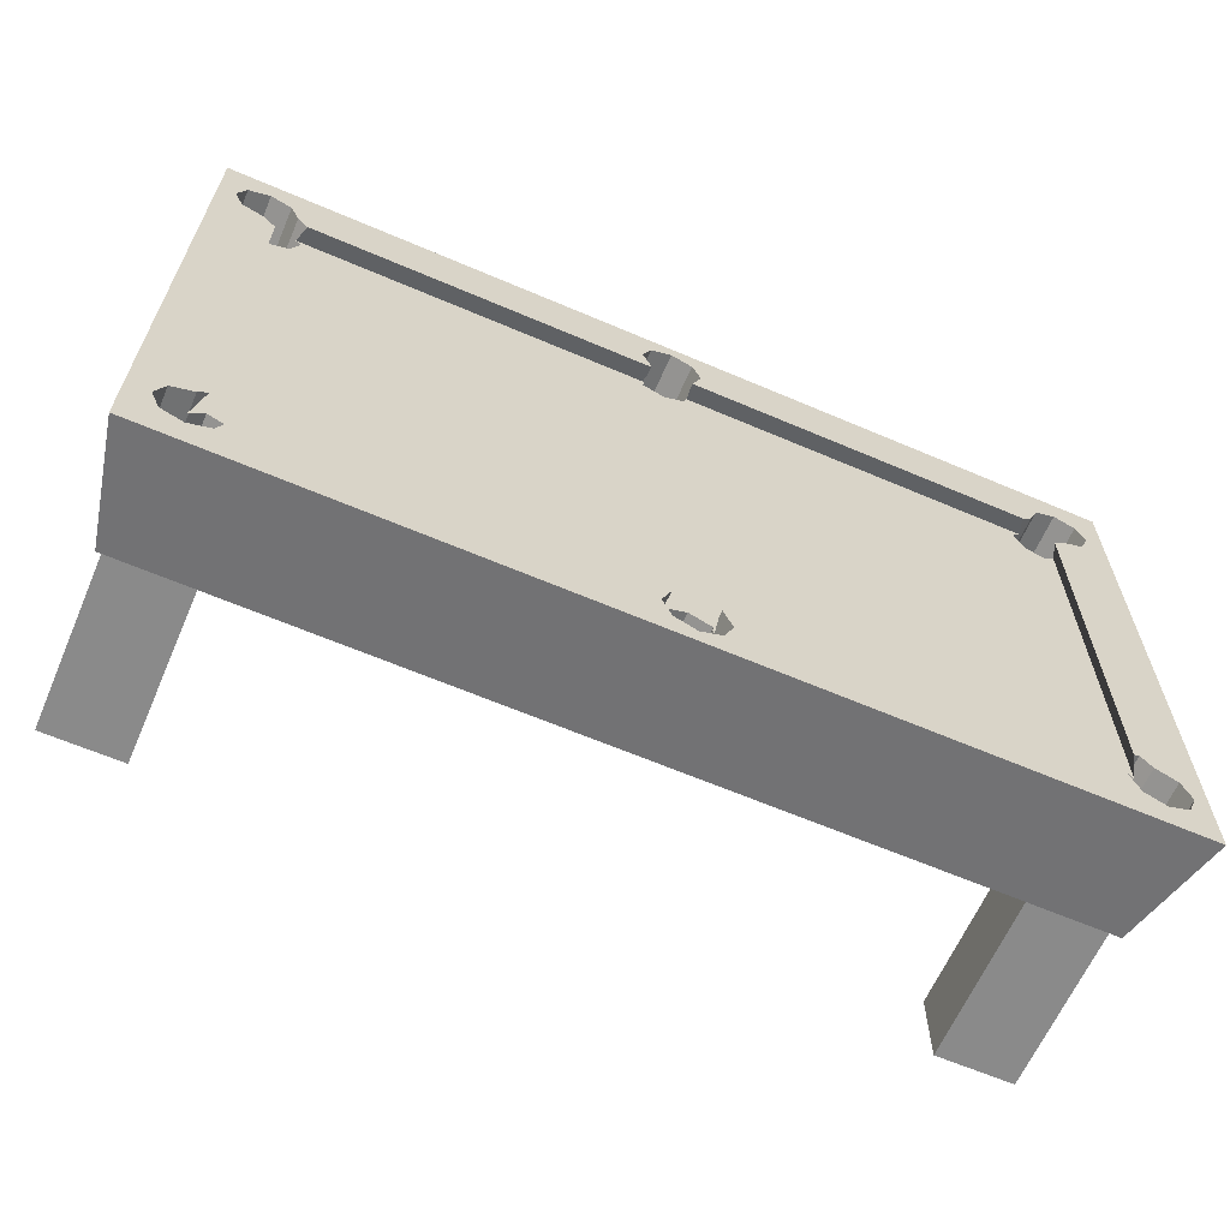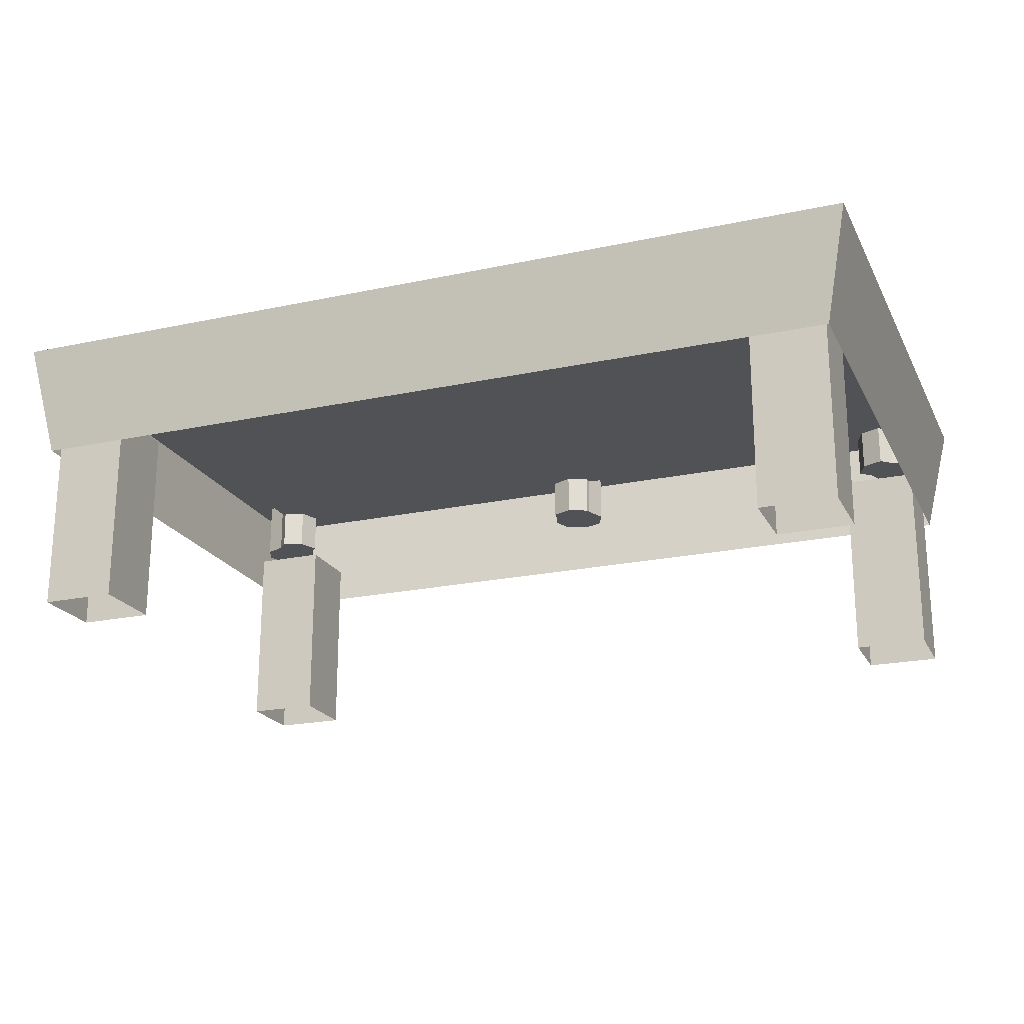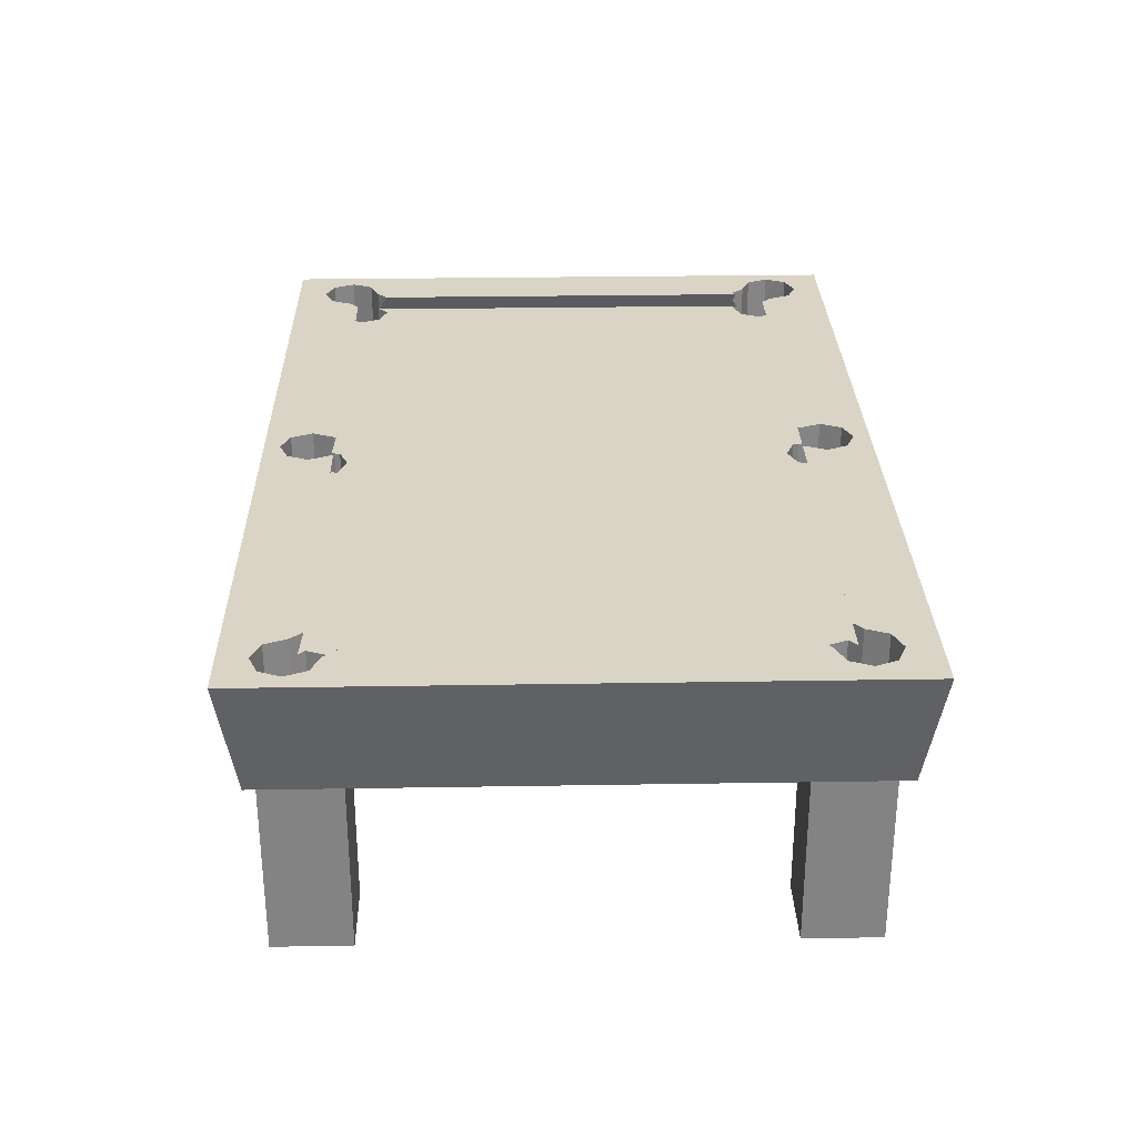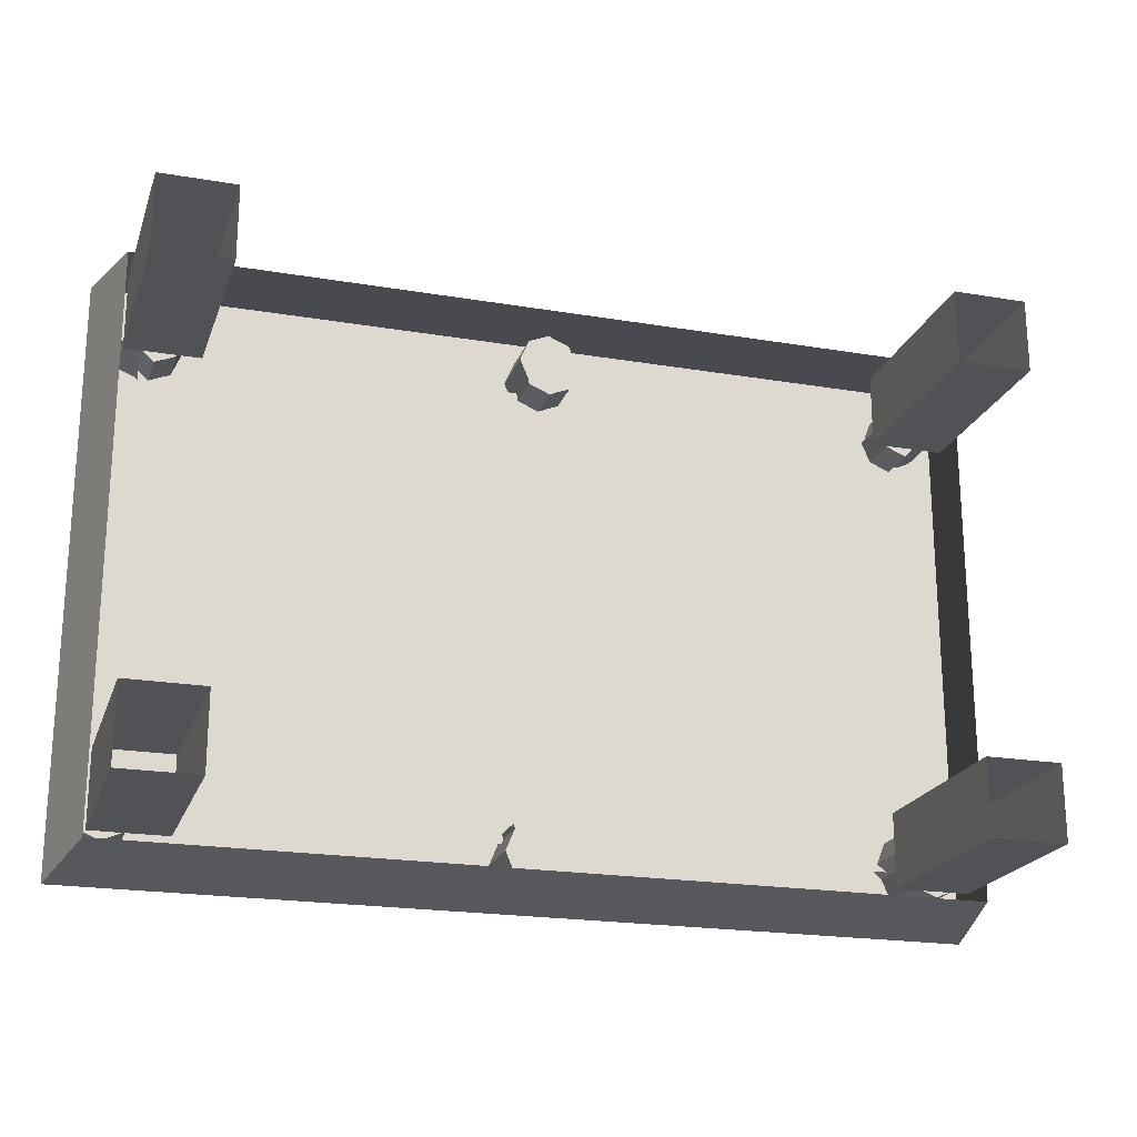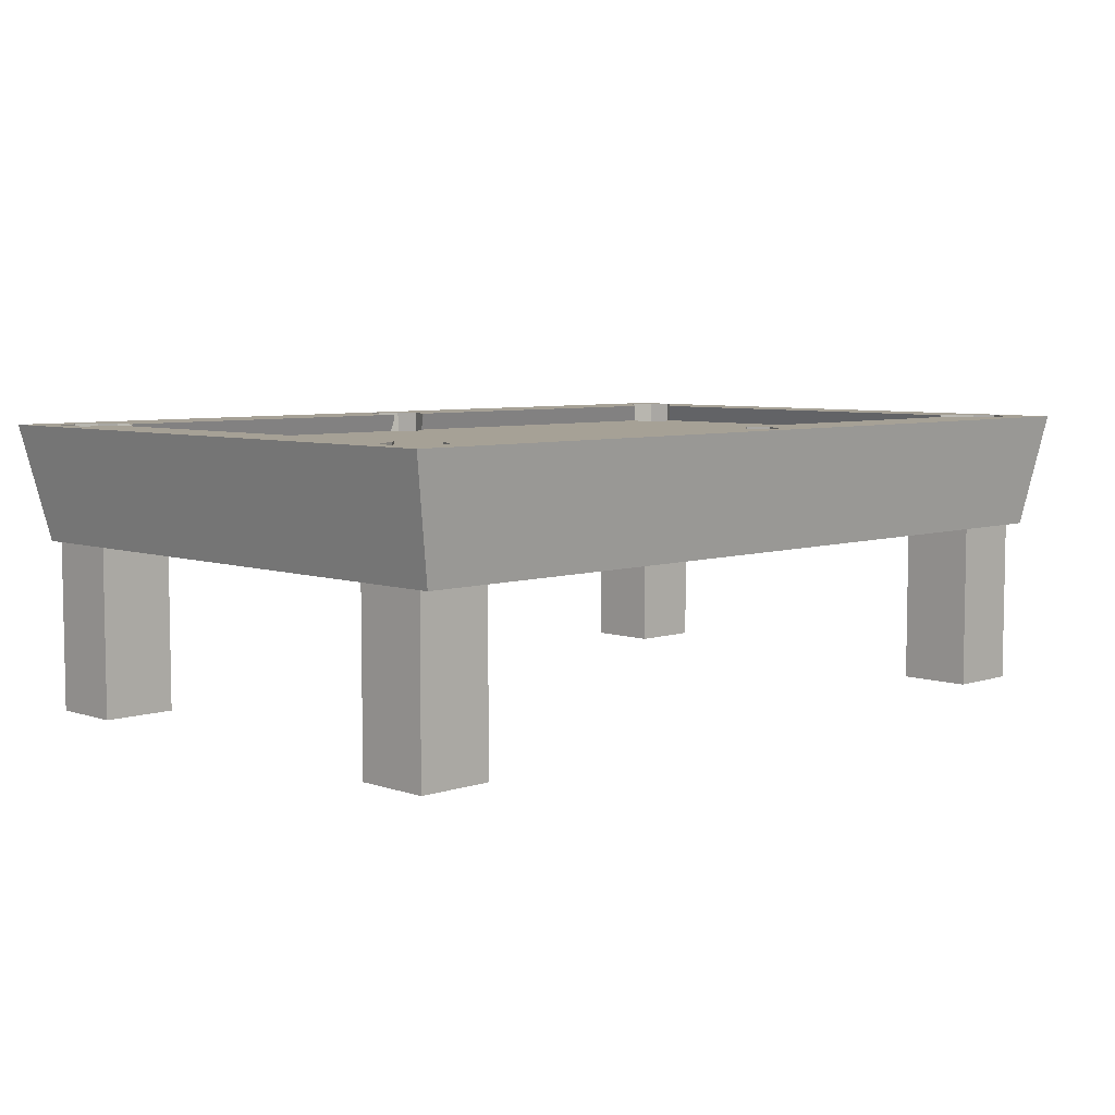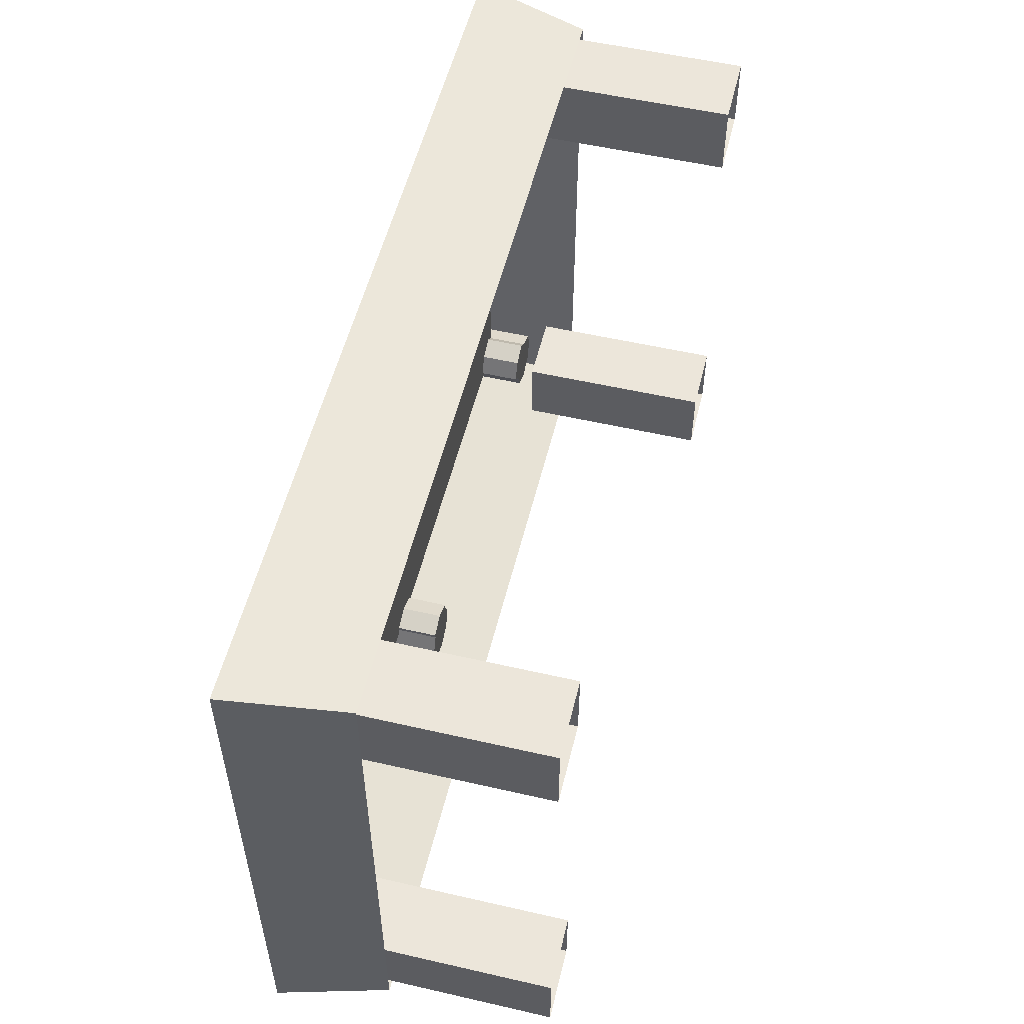
<metadata>
{"format":"obj","ext":"obj","renderer":"f3d","projection":"perspective","resolution":1024,"background":"white","views":[{"elev":-63.4,"azim":156.6,"up":"+Z"},{"elev":-21.2,"azim":20.9,"up":"+Y"},{"elev":28.9,"azim":88.6,"up":"+Y"},{"elev":-21.2,"azim":-16.7,"up":"+Z"},{"elev":6.2,"azim":135.4,"up":"+Y"},{"elev":54.2,"azim":-76.3,"up":"+Z"}]}
</metadata>
<code>
o Mesh_Cube
v 1.961 -1.252 0.9346
v 1.961 -0.3058 0.9346
v 1.961 -0.3058 1.285
v 1.961 -1.252 1.285
v 1.61 -0.3058 1.285
v 1.61 -1.252 1.285
v 1.61 -0.3058 0.9346
v 1.61 -1.252 0.9346
v 1.961 -1.252 -1.254
v 1.961 -0.3058 -1.254
v 1.961 -0.3058 -0.9031
v 1.961 -1.252 -0.9031
v 1.61 -0.3058 -0.9031
v 1.61 -1.252 -0.9031
v 1.61 -0.3058 -1.254
v 1.61 -1.252 -1.254
v -1.635 -1.252 -1.254
v -1.635 -0.3058 -1.254
v -1.635 -0.3058 -0.9031
v -1.635 -1.252 -0.9031
v -1.985 -0.3058 -0.9031
v -1.985 -1.252 -0.9031
v -1.985 -0.3058 -1.254
v -1.985 -1.252 -1.254
v -1.635 -1.252 0.9346
v -1.635 -0.3058 0.9346
v -1.635 -0.3058 1.285
v -1.635 -1.252 1.285
v -1.985 -0.3058 1.285
v -1.985 -1.252 1.285
v -1.985 -0.3058 0.9346
v -1.985 -1.252 0.9346
v 1.981 -0.4556 -1.322
v 2.095 0.08608 -1.398
v 2.095 0.08608 1.412
v 1.981 -0.4556 1.336
v -2.121 0.08608 1.412
v -2.007 -0.4556 1.336
v -2.121 0.08608 -1.398
v -2.007 -0.4556 -1.322
v -0.04269 0.08608 -1.321
v 0.05617 0.08608 -1.28
v 1.856 0.08608 -1.253
v 0.09712 0.08608 -1.181
v 1.758 0.08608 -1.212
v -1.818 0.08608 -1.223
v -0.1416 0.08608 -1.28
v 0.05617 0.08608 -1.082
v 0.05454 0.08608 -1.072
v -1.731 0.08608 -1.072
v -0.1432 0.08608 -1.072
v -0.1825 0.08608 -1.181
v 1.671 0.08608 -1.072
v 1.717 0.08608 -1.113
v -0.1416 0.08608 -1.082
v -1.777 0.08608 -1.124
v -1.917 0.08608 -1.264
v -1.982 0.08608 -1.237
v 1.94 0.08608 -1.218
v -2.034 0.08608 1.13
v -1.993 0.08608 1.031
v -2.056 0.08608 -1.124
v -1.866 0.08608 -0.9278
v -1.917 0.08608 -0.9844
v -2.015 0.08608 -1.025
v -1.895 0.08608 0.9898
v -1.841 0.08608 0.9421
v -1.841 0.08608 -0.9382
v -1.993 0.08608 1.228
v -2.015 0.08608 -1.223
v -1.971 0.08608 1.238
v -0.09436 0.08608 1.296
v -0.1353 0.08608 1.197
v -1.796 0.08608 1.228
v 1.878 0.08608 1.281
v 0.004507 0.08608 1.337
v 1.779 0.08608 1.24
v 0.1034 0.08608 1.296
v 0.1443 0.08608 1.197
v -0.09436 0.08608 1.099
v -0.0923 0.08608 1.086
v 1.69 0.08608 1.086
v 0.1054 0.08608 1.086
v -1.895 0.08608 1.269
v -1.706 0.08608 1.086
v -1.755 0.08608 1.13
v 1.739 0.08608 1.141
v 0.1034 0.08608 1.099
v 1.955 0.08608 1.249
v 1.996 0.08608 -1.113
v 1.955 0.08608 -1.014
v 2.018 0.08608 1.141
v 1.828 0.08608 0.9443
v 1.878 0.08608 1.001
v 1.977 0.08608 1.042
v 1.856 0.08608 -0.9733
v 1.815 0.08608 -0.9365
v 1.815 0.08608 0.9496
v 1.955 0.08608 -1.212
v 1.977 0.08608 1.24
v 1.856 0.008431 -0.9733
v 1.86 0.000775 -0.975
v 1.828 0.06192 0.9443
v 1.86 0.000775 0.9808
v -0.09436 0.04751 1.099
v -0.1004 0.000775 1.113
v -1.736 0.000775 1.113
v 0.1095 0.000775 1.113
v 0.1034 0.04751 1.099
v 1.714 0.000775 1.113
v -1.887 0.000775 0.9826
v -1.887 0.000775 -0.9507
v -1.866 0.0391 -0.9278
v 0.05617 0.05549 -1.082
v 0.06329 0.000775 -1.099
v 1.701 0.000775 -1.099
v -0.1487 0.000775 -1.099
v -0.1416 0.05549 -1.082
v -1.754 0.000775 -1.099
v -1.767 0.000775 -0.9688
v 0.008856 0.000775 1.032
v 1.729 0.000775 0.9853
v -0.04704 0.000775 -1.015
v -1.739 0.000775 0.9803
v -0.09001 0.000775 1.073
v -0.1459 0.000775 -1.056
v 1.8 0.000775 -0.9228
v 0.05182 0.000775 -1.056
v 0.1077 0.000775 1.073
v 1.701 0.000775 -0.9638
v 1.856 0.000775 -0.9733
v 0.1034 0.000775 1.099
v -0.09436 0.000775 1.099
v 0.05617 0.000775 -1.082
v -1.866 0.000775 -0.9278
v -1.838 0.000775 0.9393
v 1.828 0.000775 0.9443
v 1.688 0.000775 1.084
v -1.726 0.000775 -1.068
v -1.698 0.000775 1.079
v 1.66 0.000775 -1.063
v -0.1416 0.000775 -1.082
v 1.878 -0.1972 1.281
v 1.977 -0.1972 1.24
v 2.018 -0.1972 1.141
v 1.977 -0.1972 1.042
v 1.878 -0.1972 1.001
v 1.779 -0.1972 1.24
v 1.739 -0.1972 1.141
v 1.878 -0.1972 1.141
v 1.779 -0.1972 1.042
v 1.729 -0.1972 0.9853
v 1.688 -0.1972 1.084
v 1.828 -0.1972 0.9443
v -1.993 -0.1972 1.228
v -2.034 -0.1972 1.13
v -1.895 -0.1972 1.269
v -1.796 -0.1972 1.228
v -1.755 -0.1972 1.13
v -1.993 -0.1972 1.031
v -1.895 -0.1972 0.9898
v -1.895 -0.1972 1.13
v -1.796 -0.1972 1.031
v -1.739 -0.1972 0.9803
v -1.838 -0.1972 0.9393
v -1.698 -0.1972 1.079
v 0.004507 -0.1972 1.337
v -0.09436 -0.1972 1.296
v 0.1034 -0.1972 1.296
v 0.1443 -0.1972 1.197
v 0.1034 -0.1972 1.099
v -0.1353 -0.1972 1.197
v -0.09436 -0.1972 1.099
v 0.004507 -0.1972 1.197
v 0.004507 -0.1972 1.058
v 0.008856 -0.1972 1.032
v -0.09001 -0.1972 1.073
v 0.1077 -0.1972 1.073
v -0.04269 -0.1972 -1.321
v 0.05617 -0.1972 -1.28
v -0.1416 -0.1972 -1.28
v -0.1825 -0.1972 -1.181
v -0.1416 -0.1972 -1.082
v 0.09712 -0.1972 -1.181
v 0.05617 -0.1972 -1.082
v -0.04269 -0.1972 -1.181
v -0.04269 -0.1972 -1.041
v -0.04704 -0.1972 -1.015
v 0.05182 -0.1972 -1.056
v -0.1459 -0.1972 -1.056
v 1.955 -0.1972 -1.212
v 1.996 -0.1972 -1.113
v 1.856 -0.1972 -1.253
v 1.758 -0.1972 -1.212
v 1.717 -0.1972 -1.113
v 1.955 -0.1972 -1.014
v 1.856 -0.1972 -0.9733
v 1.856 -0.1972 -1.113
v 1.758 -0.1972 -1.014
v 1.701 -0.1972 -0.9638
v 1.8 -0.1972 -0.9228
v 1.66 -0.1972 -1.063
v -1.917 -0.1972 -1.264
v -2.015 -0.1972 -1.223
v -2.056 -0.1972 -1.124
v -2.015 -0.1972 -1.025
v -1.917 -0.1972 -0.9844
v -1.818 -0.1972 -1.223
v -1.777 -0.1972 -1.124
v -1.917 -0.1972 -1.124
v -1.818 -0.1972 -1.025
v -1.767 -0.1972 -0.9688
v -1.726 -0.1972 -1.068
v -1.866 -0.1972 -0.9278
f 143 89 100
f 143 100 144
f 143 75 89
f 92 145 144
f 92 144 100
f 95 146 145
f 95 145 92
f 94 147 146
f 94 146 95
f 87 77 148
f 87 148 149
f 77 75 143
f 77 143 148
f 150 143 144
f 150 144 145
f 150 145 146
f 150 146 147
f 150 147 151
f 150 151 149
f 150 149 148
f 150 148 143
f 151 152 153
f 151 153 149
f 154 152 151
f 154 151 147
f 149 153 138
f 149 138 110
f 110 87 149
f 110 82 87
f 94 93 103
f 94 103 104
f 137 154 147
f 137 147 104
f 104 147 94
f 138 153 152
f 138 152 122
f 93 98 103
f 154 137 122
f 154 122 152
f 69 155 156
f 69 156 60
f 155 69 71
f 155 71 84
f 84 157 155
f 74 158 157
f 74 157 84
f 86 159 158
f 86 158 74
f 66 61 160
f 66 160 161
f 61 60 156
f 61 156 160
f 162 156 155
f 162 155 157
f 162 157 158
f 162 158 159
f 162 159 163
f 162 163 161
f 162 161 160
f 162 160 156
f 163 164 165
f 163 165 161
f 166 164 163
f 166 163 159
f 161 111 66
f 161 165 136
f 161 136 111
f 111 67 66
f 86 107 159
f 140 166 159
f 140 159 107
f 86 85 107
f 136 165 164
f 136 164 124
f 124 164 166
f 124 166 140
f 76 167 168
f 76 168 72
f 78 169 167
f 78 167 76
f 79 170 169
f 79 169 78
f 170 79 109
f 170 109 108
f 132 171 170
f 132 170 108
f 79 88 109
f 172 106 105
f 172 105 73
f 172 173 133
f 172 133 106
f 105 80 73
f 73 72 168
f 73 168 172
f 174 168 167
f 174 167 169
f 174 169 170
f 174 170 171
f 174 171 175
f 174 175 173
f 174 173 172
f 174 172 168
f 175 176 177
f 175 177 173
f 178 176 175
f 178 175 171
f 173 177 125
f 173 125 133
f 105 81 80
f 88 83 109
f 129 178 171
f 129 171 132
f 121 125 177
f 121 177 176
f 121 176 178
f 121 178 129
f 41 179 180
f 41 180 42
f 47 181 179
f 47 179 41
f 52 182 181
f 52 181 47
f 182 55 118
f 182 118 117
f 142 183 182
f 142 182 117
f 182 52 55
f 184 115 114
f 184 114 48
f 184 185 134
f 184 134 115
f 48 44 184
f 44 42 180
f 44 180 184
f 186 180 179
f 186 179 181
f 186 181 182
f 186 182 183
f 186 183 187
f 186 187 185
f 186 185 184
f 186 184 180
f 187 188 189
f 187 189 185
f 190 188 187
f 190 187 183
f 185 189 128
f 185 128 134
f 114 49 48
f 55 51 118
f 126 190 183
f 126 183 142
f 123 128 189
f 123 189 188
f 123 188 190
f 123 190 126
f 99 191 192
f 99 192 90
f 191 99 59
f 191 59 43
f 43 193 191
f 45 194 193
f 45 193 43
f 54 195 194
f 54 194 45
f 196 197 131
f 196 131 102
f 102 101 91
f 102 91 196
f 101 96 91
f 91 90 192
f 91 192 196
f 198 192 191
f 198 191 193
f 198 193 194
f 198 194 195
f 198 195 199
f 198 199 197
f 198 197 196
f 198 196 192
f 199 200 201
f 199 201 197
f 202 200 199
f 202 199 195
f 197 201 127
f 197 127 131
f 101 97 96
f 54 116 195
f 141 202 195
f 141 195 116
f 54 53 116
f 130 127 201
f 130 201 200
f 130 200 202
f 130 202 141
f 203 58 70
f 203 70 204
f 203 57 58
f 62 205 204
f 62 204 70
f 65 206 205
f 65 205 62
f 64 207 206
f 64 206 65
f 56 46 208
f 56 208 209
f 46 57 203
f 46 203 208
f 210 203 204
f 210 204 205
f 210 205 206
f 210 206 207
f 210 207 211
f 210 211 209
f 210 209 208
f 210 208 203
f 211 212 213
f 211 213 209
f 214 212 211
f 214 211 207
f 209 119 56
f 209 213 139
f 209 139 119
f 119 50 56
f 64 63 113
f 64 113 112
f 135 214 207
f 135 207 112
f 112 207 64
f 120 139 213
f 120 213 212
f 63 68 113
f 214 135 120
f 214 120 212
f 1 2 3
f 1 3 4
f 4 3 5
f 4 5 6
f 6 5 7
f 6 7 8
f 2 1 8
f 2 8 7
f 9 10 11
f 9 11 12
f 12 11 13
f 12 13 14
f 14 13 15
f 14 15 16
f 10 9 16
f 10 16 15
f 17 18 19
f 17 19 20
f 20 19 21
f 20 21 22
f 22 21 23
f 22 23 24
f 18 17 24
f 18 24 23
f 25 26 27
f 25 27 28
f 28 27 29
f 28 29 30
f 30 29 31
f 30 31 32
f 26 25 32
f 26 32 31
f 33 34 35
f 33 35 36
f 36 35 37
f 36 37 38
f 37 39 40
f 37 40 38
f 34 33 40
f 34 40 39
f 41 42 43
f 43 34 39
f 43 39 41
f 44 45 43
f 44 43 42
f 46 47 41
f 46 41 39
f 48 49 45
f 48 45 44
f 46 50 51
f 46 51 52
f 53 54 45
f 53 45 49
f 51 55 52
f 46 56 50
f 46 52 47
f 39 57 46
f 39 58 57
f 43 59 34
f 60 61 62
f 60 62 39
f 63 64 65
f 63 65 61
f 61 66 67
f 61 67 68
f 61 65 62
f 39 37 60
f 61 68 63
f 37 69 60
f 62 70 39
f 37 71 69
f 70 58 39
f 37 72 73
f 37 73 74
f 37 35 75
f 37 75 76
f 77 78 76
f 77 76 75
f 77 79 78
f 80 81 74
f 80 74 73
f 77 82 83
f 77 83 79
f 74 84 37
f 85 86 74
f 85 74 81
f 77 87 82
f 83 88 79
f 37 76 72
f 84 71 37
f 35 89 75
f 90 91 92
f 90 92 35
f 93 94 95
f 93 95 91
f 91 96 97
f 91 97 98
f 91 95 92
f 91 98 93
f 35 34 90
f 34 99 90
f 92 100 35
f 34 59 99
f 100 89 35
f 101 102 103
f 101 103 98
f 102 104 103
f 98 97 101
f 81 105 106
f 81 106 85
f 106 107 85
f 83 82 108
f 83 108 109
f 82 110 108
f 67 111 112
f 67 112 113
f 113 68 67
f 49 114 115
f 49 115 53
f 115 116 53
f 51 50 117
f 51 117 118
f 50 119 117
f 120 121 122
f 120 122 123
f 120 124 125
f 120 125 121
f 123 126 120
f 127 128 123
f 127 123 122
f 121 129 122
f 130 115 128
f 130 128 127
f 102 131 127
f 102 127 122
f 129 132 108
f 129 108 122
f 106 133 125
f 106 125 124
f 115 134 128
f 120 135 124
f 112 136 124
f 112 124 135
f 137 104 102
f 108 138 122
f 117 139 120
f 117 120 126
f 124 140 106
f 140 107 106
f 130 141 115
f 108 110 138
f 141 116 115
f 117 119 139
f 112 111 136
f 122 137 102
f 126 142 117

</code>
